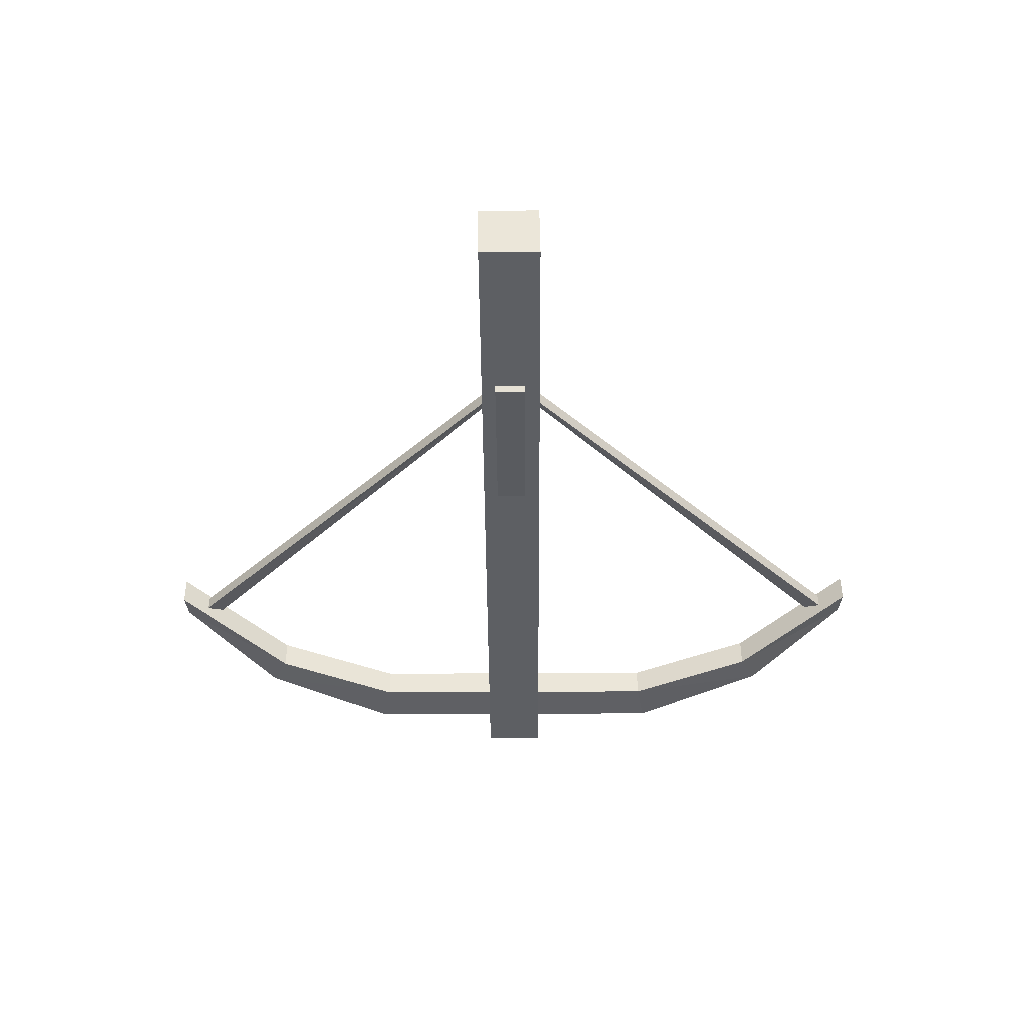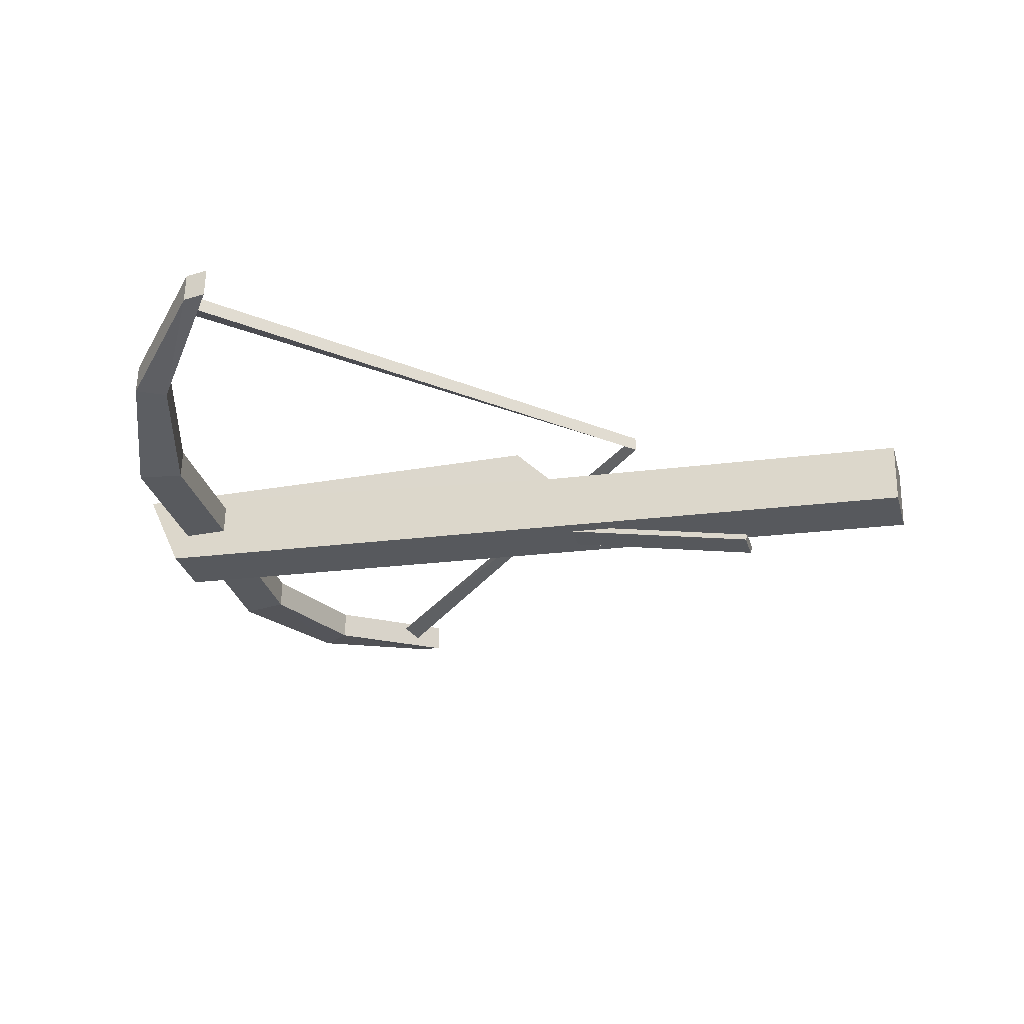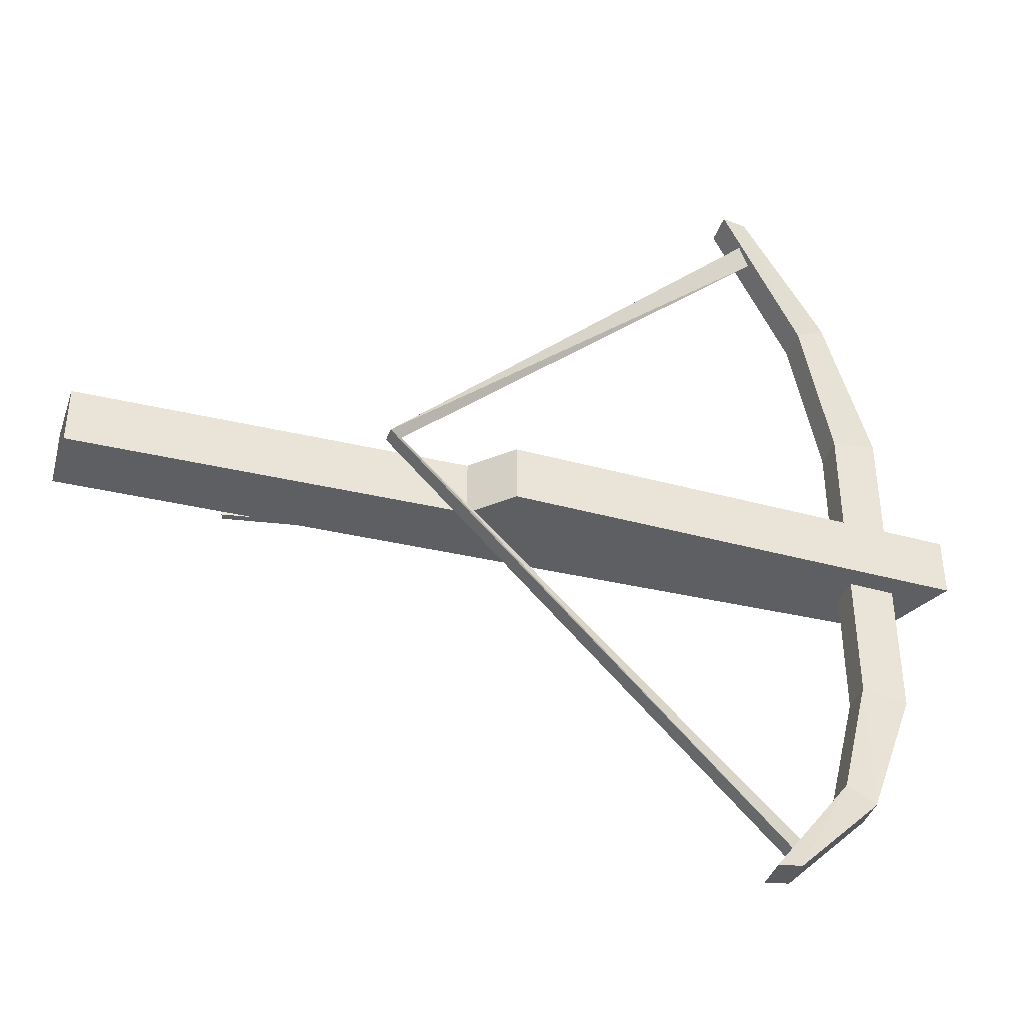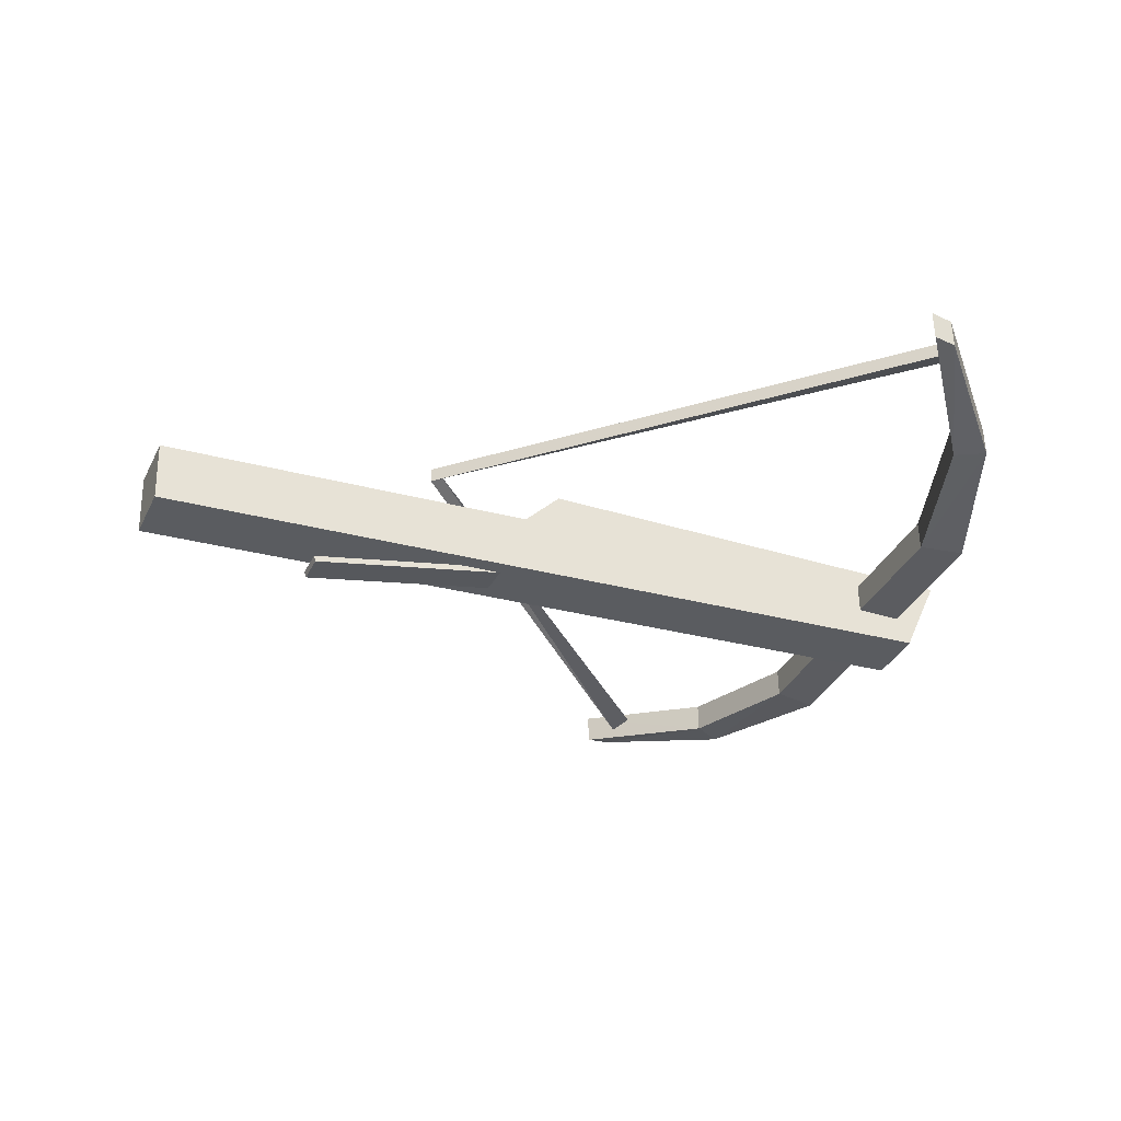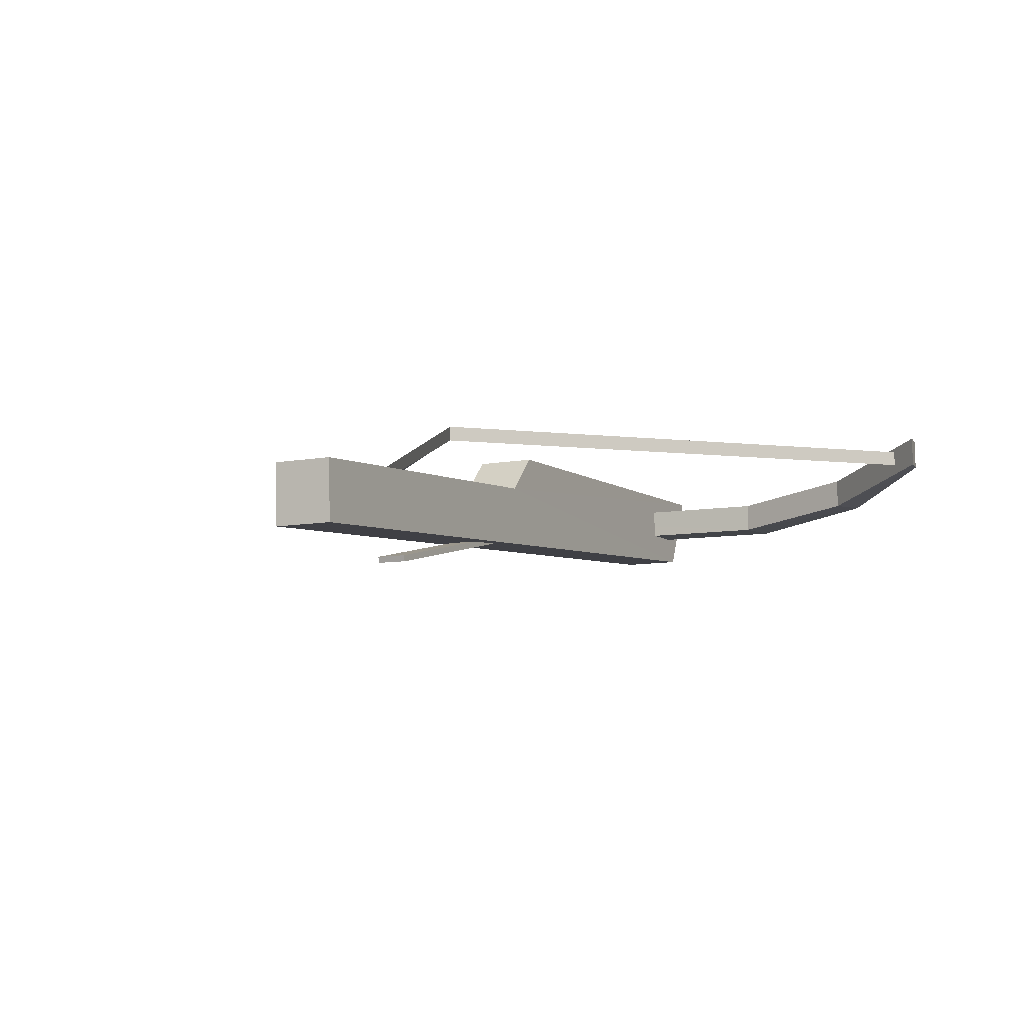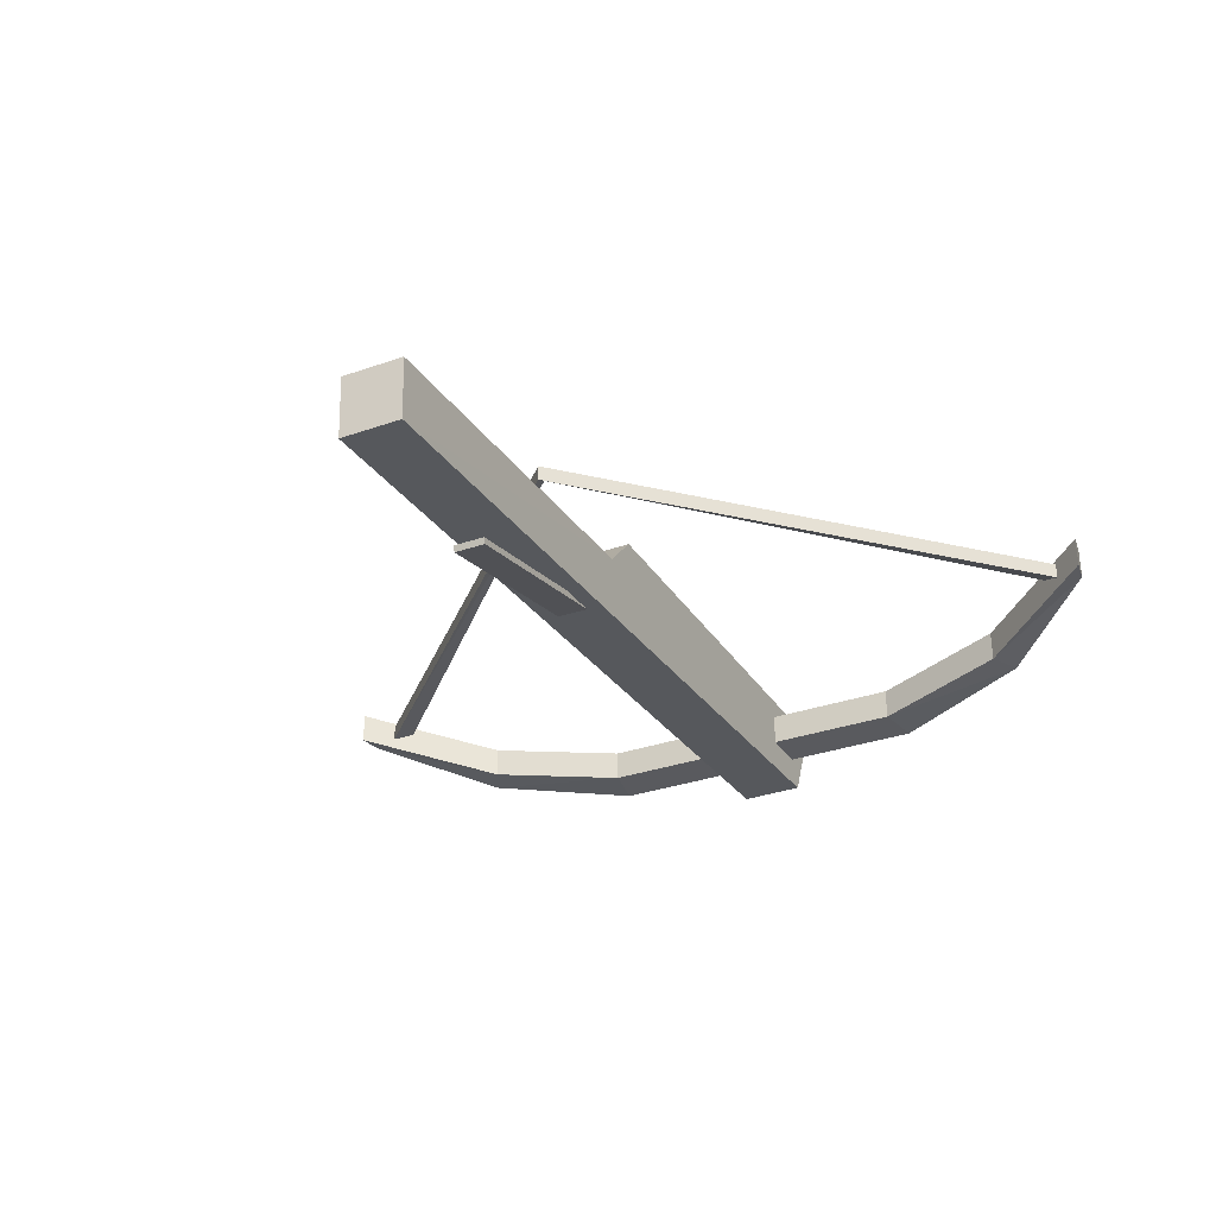
<metadata>
{"format":"obj","ext":"obj","renderer":"f3d","projection":"perspective","resolution":1024,"background":"white","views":[{"elev":-43.6,"azim":90.4,"up":"+Y"},{"elev":-30.9,"azim":15.2,"up":"+Y"},{"elev":-40.5,"azim":160.7,"up":"+Z"},{"elev":-35.3,"azim":156.7,"up":"+Y"},{"elev":-8.1,"azim":117.3,"up":"+Y"},{"elev":-31.3,"azim":116.4,"up":"+Y"}]}
</metadata>
<code>
o ITRW_CROSSBOW_L_02
v -0.008355 -0.02105 0.01
v -0.1573 0.00542 0.01
v -0.1561 0.009393 -0.01
v -0.008355 -0.02105 -0.01
v -0.1561 0.009393 0.01
v -0.1573 0.00542 -0.01
v -0.009606 -0.02502 0.01
v -0.009606 -0.02502 -0.01
v -0.3431 0.08171 -0.2531
v -0.09009 0.07164 -0.000137
v -0.09009 0.08171 -0.000137
v -0.3431 0.08171 0.2531
v -0.4777 0.07329 -0.01977
v -0.4537 0.01994 0.0198
v -0.4777 0.07306 0.02023
v -0.4145 0.05872 -0.1047
v -0.3892 0.06975 -0.1913
v -0.3894 0.04975 -0.1914
v -0.3294 0.06876 -0.2714
v -0.4148 0.03872 -0.1047
v -0.4145 0.05872 0.1048
v -0.4145 0.05872 0.1048
v -0.4082 0.06975 0.2016
v -0.4445 0.05872 0.1098
v 0.1025 0.02883 -0.01994
v 0.1015 -0.01245 -0.02037
v 0.1025 0.0286 0.02006
v 0.1025 0.0286 0.02006
v 0.1015 -0.01268 0.01963
v -0.4148 0.03872 0.1047
v -0.3892 0.06975 0.1914
v -0.3895 0.04975 0.1913
v -0.3292 0.08876 0.2714
v -0.3894 0.04975 -0.1914
v -0.4148 0.03872 -0.1047
v -0.4085 0.04975 -0.2016
v -0.4148 0.03872 -0.1047
v -0.4448 0.03872 -0.1098
v -0.3447 0.08876 -0.2688
v -0.3449 0.06876 -0.269
v -0.3292 0.08876 -0.2712
v -0.4145 0.05872 0.1048
v -0.4082 0.06975 0.2016
v -0.4082 0.06975 -0.2015
v -0.3447 0.08876 -0.2688
v -0.3449 0.06876 -0.269
v -0.3894 0.04975 -0.1914
v -0.3294 0.06876 -0.2714
v -0.4082 0.06975 -0.2015
v -0.4445 0.05872 -0.1097
v -0.4445 0.05872 -0.1097
v -0.3892 0.06975 -0.1913
v -0.3447 0.08876 -0.2688
v -0.4082 0.06975 -0.2015
v -0.4537 0.02017 -0.0202
v -0.4445 0.05872 0.1098
v -0.4082 0.06975 0.2016
v -0.4085 0.04975 0.2015
v 0.1015 -0.01245 -0.02037
v -0.4537 0.02017 -0.0202
v 0.1015 -0.01268 0.01963
v -0.3431 0.08171 0.2531
v -0.3431 0.07164 0.2531
v -0.4448 0.03872 0.1097
v -0.4148 0.03872 0.1047
v -0.4445 0.05872 0.1098
v -0.4448 0.03872 0.1097
v -0.4537 0.02017 -0.0202
v 0.1015 -0.01268 0.01963
v -0.4537 0.01994 0.0198
v 0.1025 0.02883 -0.01994
v -0.153 0.04379 -0.01993
v -0.153 0.04356 0.02007
v 0.1025 0.0286 0.02006
v -0.3892 0.06975 -0.1913
v -0.3447 0.08876 -0.2688
v -0.3292 0.08876 -0.2712
v -0.3531 0.07668 -0.2443
v -0.09881 0.07668 -0.000137
v -0.3431 0.07164 -0.2531
v -0.3531 0.07668 -0.2443
v -0.09881 0.07668 -0.000137
v -0.3531 0.07668 0.2438
v -0.3431 0.07164 0.2531
v -0.09881 0.07668 -0.000137
v -0.3431 0.07164 0.2531
v -0.1777 0.06913 -0.01978
v -0.4777 0.07329 -0.01977
v -0.153 0.04379 -0.01993
v -0.4537 0.02017 -0.0202
v 0.1015 -0.01245 -0.02037
v -0.153 0.04379 -0.01993
v 0.1015 -0.01245 -0.02037
v 0.1025 0.02883 -0.01994
v -0.153 0.04379 -0.01993
v -0.4777 0.07329 -0.01977
v -0.4537 0.02017 -0.0202
v -0.153 0.04379 -0.01993
v -0.4777 0.07306 0.02023
v -0.1777 0.0689 0.02022
v -0.153 0.04356 0.02007
v -0.4537 0.01994 0.0198
v -0.4777 0.07306 0.02023
v -0.153 0.04356 0.02007
v 0.1025 0.0286 0.02006
v 0.1015 -0.01268 0.01963
v -0.153 0.04356 0.02007
v -0.4537 0.01994 0.0198
v -0.153 0.04356 0.02007
v 0.1015 -0.01268 0.01963
v -0.1777 0.06913 -0.01978
v -0.4777 0.07329 -0.01977
v -0.4777 0.07306 0.02023
v -0.1777 0.0689 0.02022
v -0.4777 0.07306 0.02023
v -0.4445 0.05872 0.1098
v -0.4445 0.05872 0.1098
v -0.4445 0.05872 -0.1097
v -0.4082 0.06975 -0.2015
v -0.3892 0.06975 -0.1913
v -0.4082 0.06975 0.2016
v -0.3447 0.08876 0.269
v -0.3447 0.08876 0.269
v -0.4148 0.03872 0.1047
v -0.3895 0.04975 0.1913
v -0.4148 0.03872 -0.1047
v -0.4448 0.03872 0.1097
v -0.4148 0.03872 0.1047
v -0.4448 0.03872 0.1097
v -0.4148 0.03872 -0.1047
v -0.3894 0.04975 -0.1914
v -0.345 0.06876 0.2689
v -0.3895 0.04975 0.1913
v -0.3295 0.06876 0.2713
v -0.3895 0.04975 0.1913
v -0.345 0.06876 0.2689
v -0.4448 0.03872 0.1097
v -0.3447 0.08876 0.269
v -0.345 0.06876 0.2689
v -0.345 0.06876 0.2689
v -0.3295 0.06876 0.2713
v -0.345 0.06876 0.2689
v -0.3295 0.06876 0.2713
v -0.4145 0.05872 0.1048
v -0.4148 0.03872 0.1047
v -0.3292 0.08876 -0.2712
v -0.3294 0.06876 -0.2714
v -0.3431 0.07164 -0.2531
v -0.3431 0.08171 -0.2531
v -0.09881 0.07668 -0.000137
v -0.3531 0.07668 -0.2443
v -0.3531 0.07668 0.2438
v -0.3431 0.08171 0.2531
v -0.3292 0.08876 0.2714
v -0.3447 0.08876 0.269
v -0.3295 0.06876 0.2713
v -0.4148 0.03872 0.1047
v -0.3449 0.06876 -0.269
v -0.3294 0.06876 -0.2714
f 4 3 5
f 7 2 6
f 5 1 4
f 6 8 7
f 1 5 2
f 6 3 4
f 2 7 1
f 1 7 8
f 4 8 6
f 8 4 1
f 11 10 148
f 12 10 11
f 14 15 13
f 16 18 17
f 18 19 17
f 20 18 16
f 21 20 16
f 24 23 22
f 27 26 25
f 28 29 26
f 32 30 31
f 33 32 31
f 35 36 34
f 37 38 36
f 41 40 39
f 42 43 31
f 36 38 44
f 45 36 44
f 46 36 45
f 47 46 48
f 49 50 16
f 44 38 51
f 53 54 52
f 14 13 55
f 56 58 57
f 61 60 59
f 62 63 10
f 64 58 56
f 65 58 64
f 51 67 66
f 69 70 68
f 73 71 72
f 73 74 71
f 77 76 75
f 10 79 78
f 10 81 80
f 84 83 82
f 86 85 10
f 89 88 87
f 92 91 90
f 95 94 93
f 98 97 96
f 101 100 99
f 104 103 102
f 107 106 105
f 110 109 108
f 114 73 72
f 113 111 112
f 114 72 111
f 115 114 111
f 16 116 21
f 118 117 16
f 120 119 16
f 122 31 121
f 33 31 123
f 125 58 124
f 128 127 126
f 130 129 38
f 131 36 46
f 58 133 132
f 136 135 134
f 38 137 51
f 57 139 138
f 58 140 57
f 142 143 155
f 31 145 144
f 17 147 146
f 11 148 9
f 150 11 149
f 150 149 151
f 152 11 150
f 152 153 11
f 155 141 154
f 156 32 33
f 157 20 21
f 159 158 41

</code>
